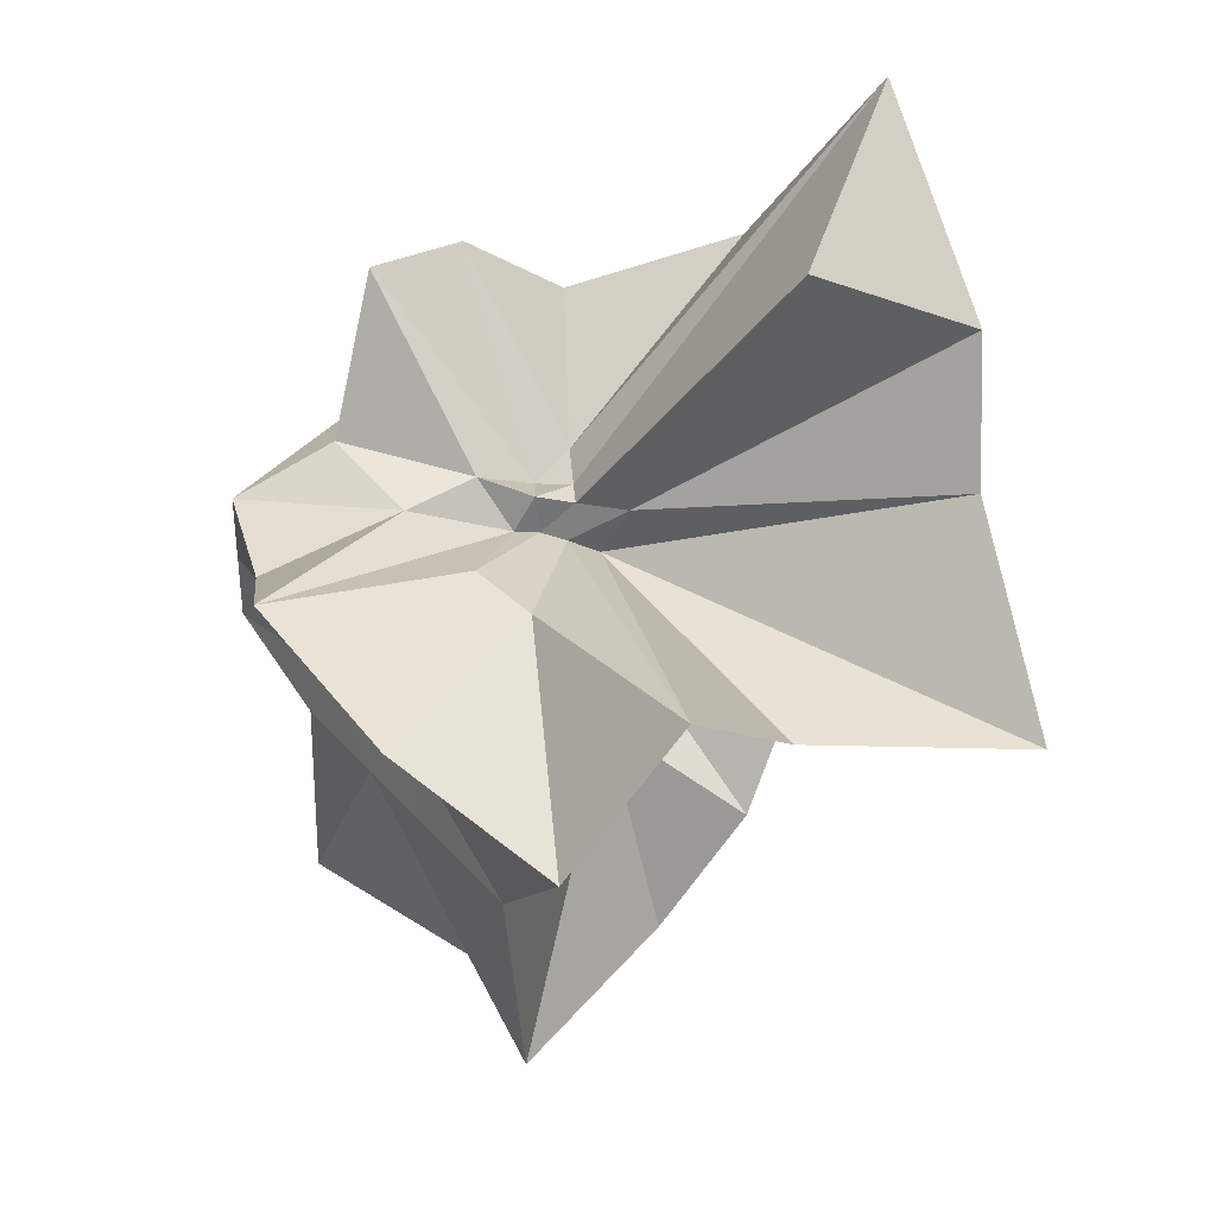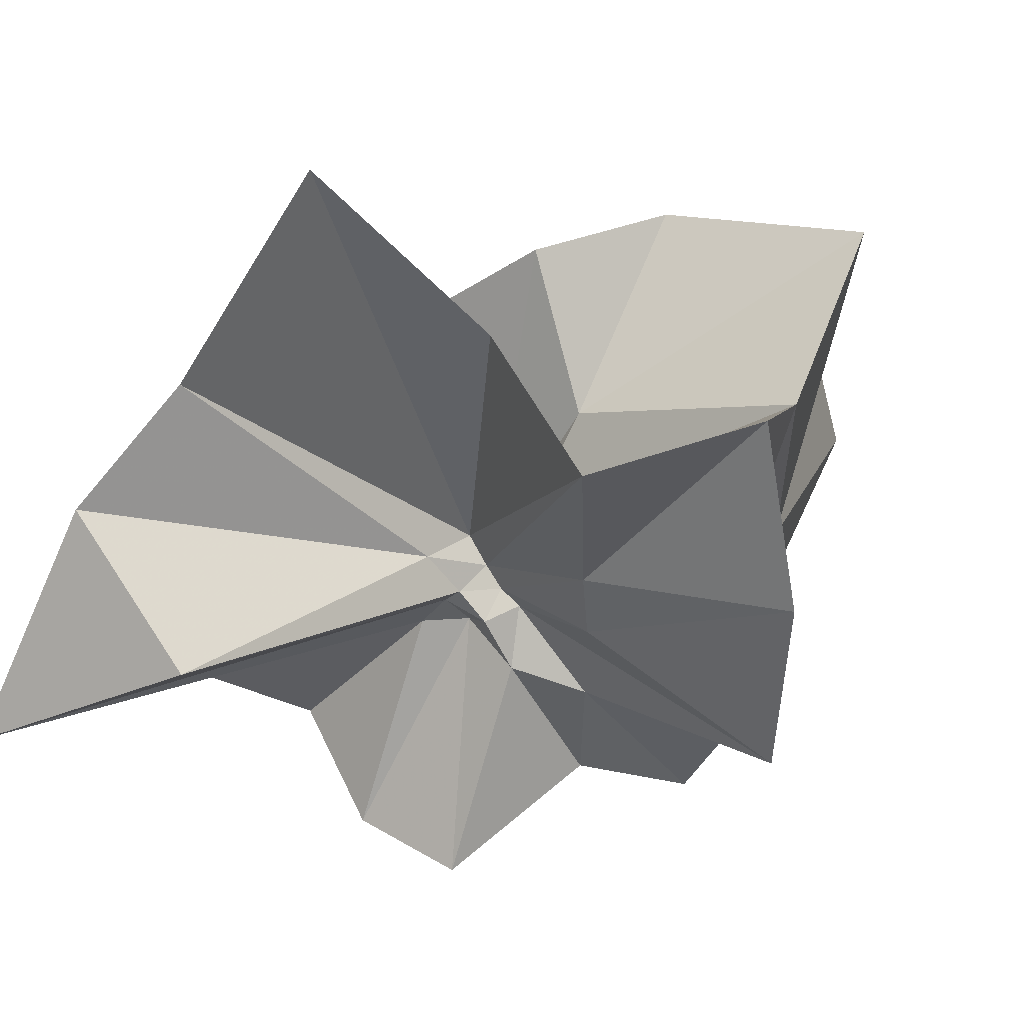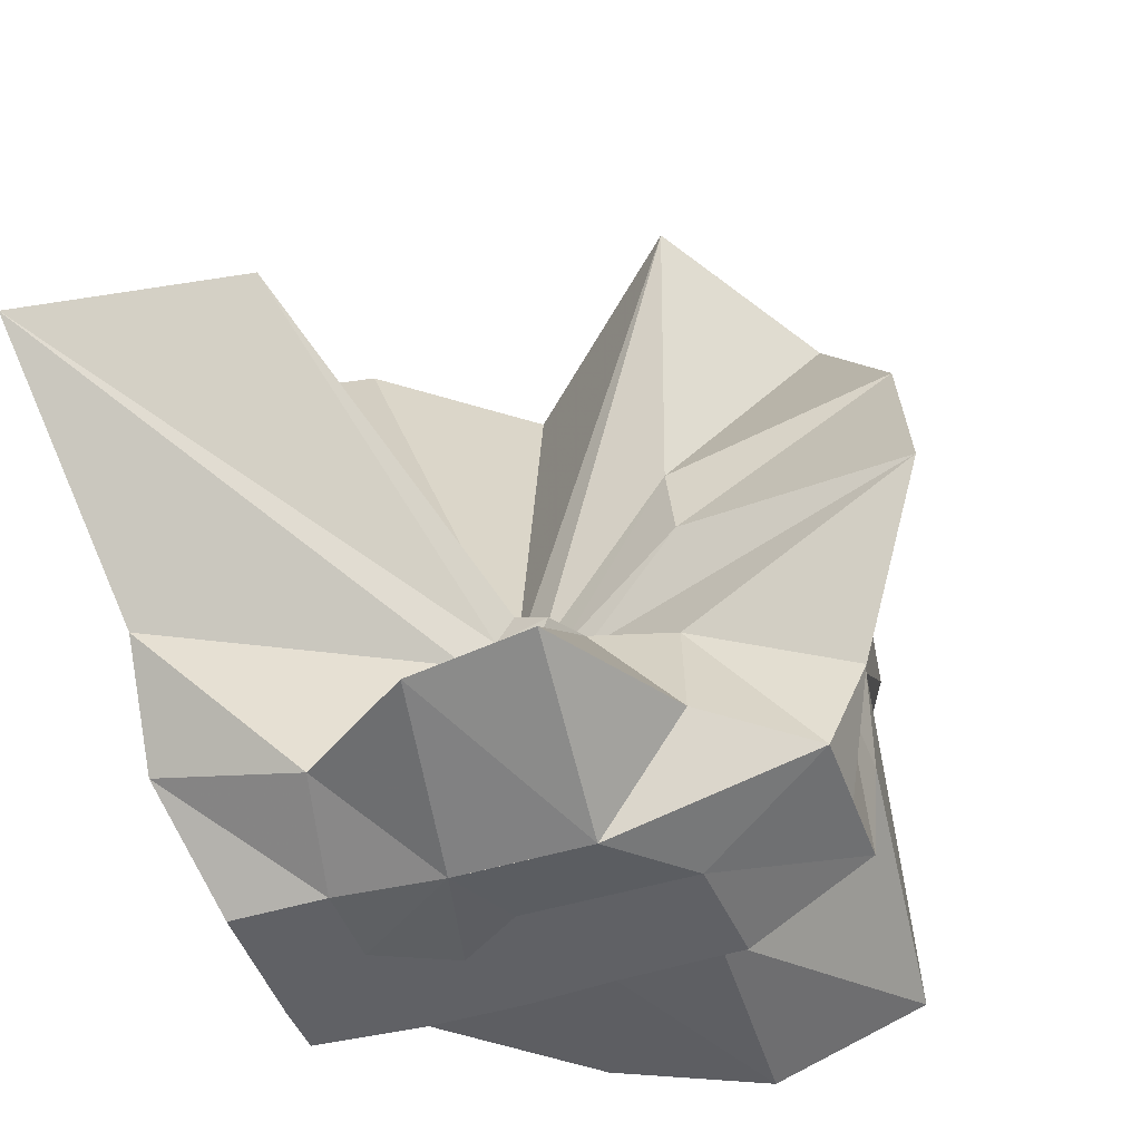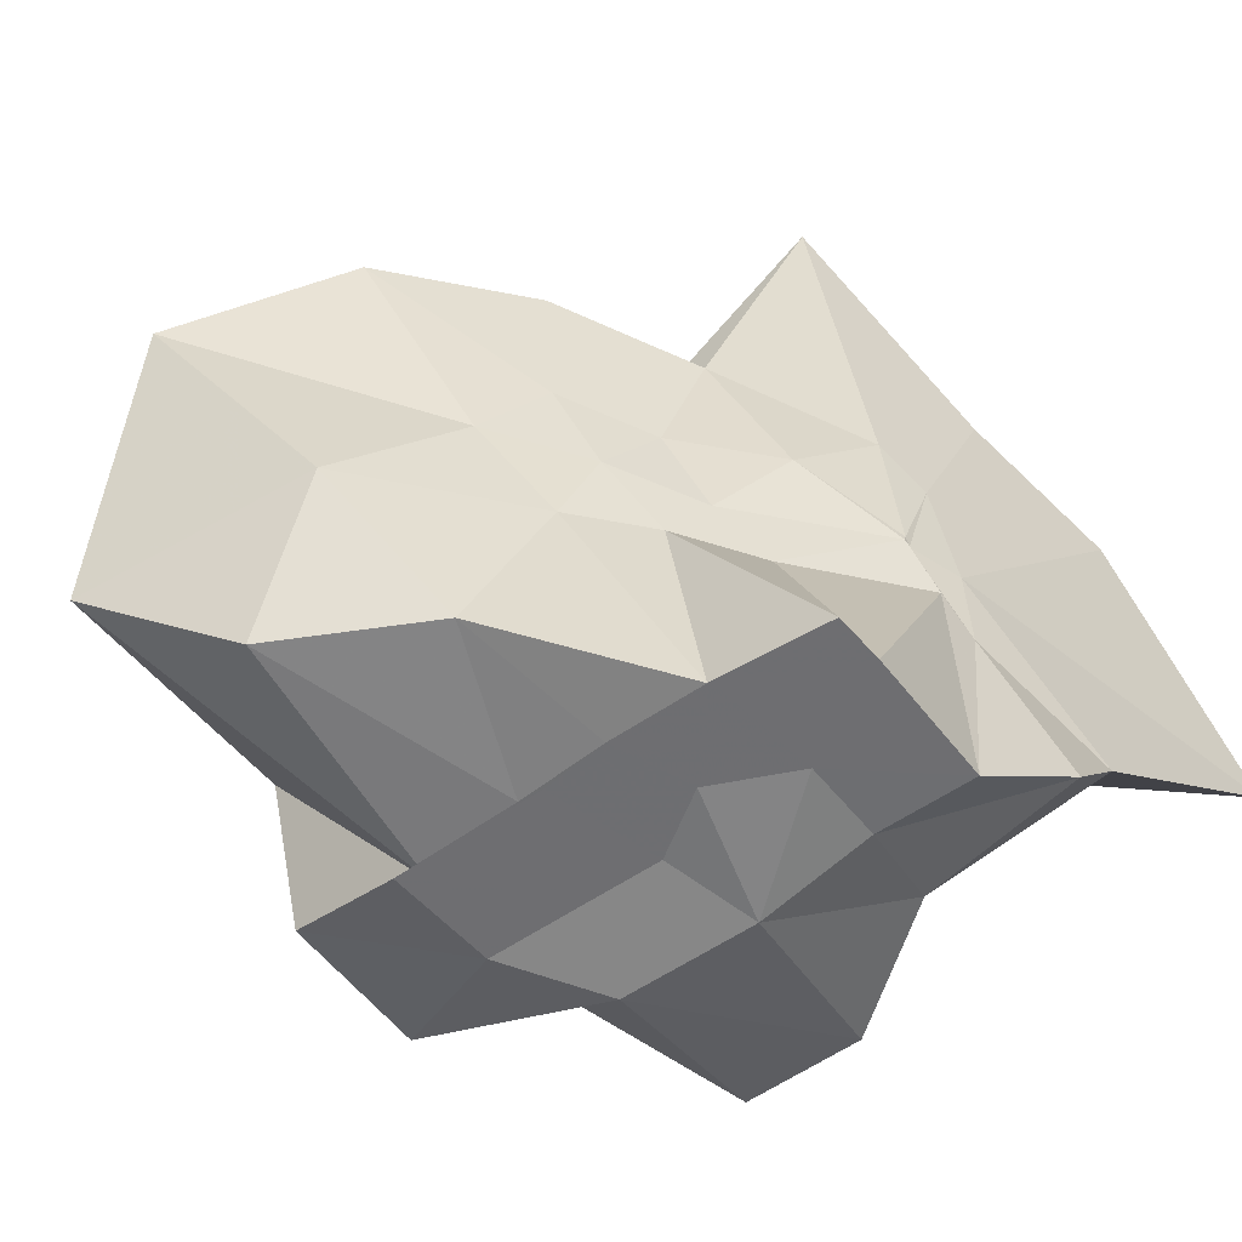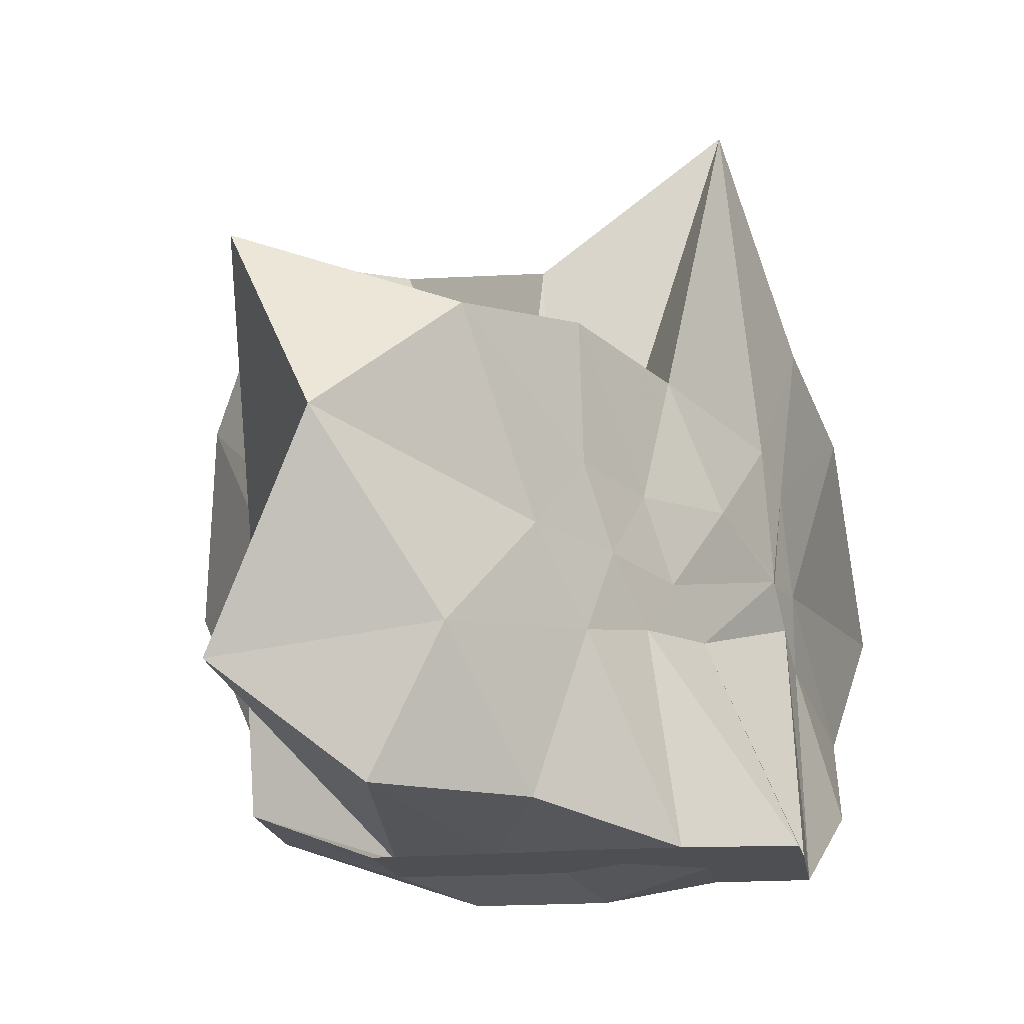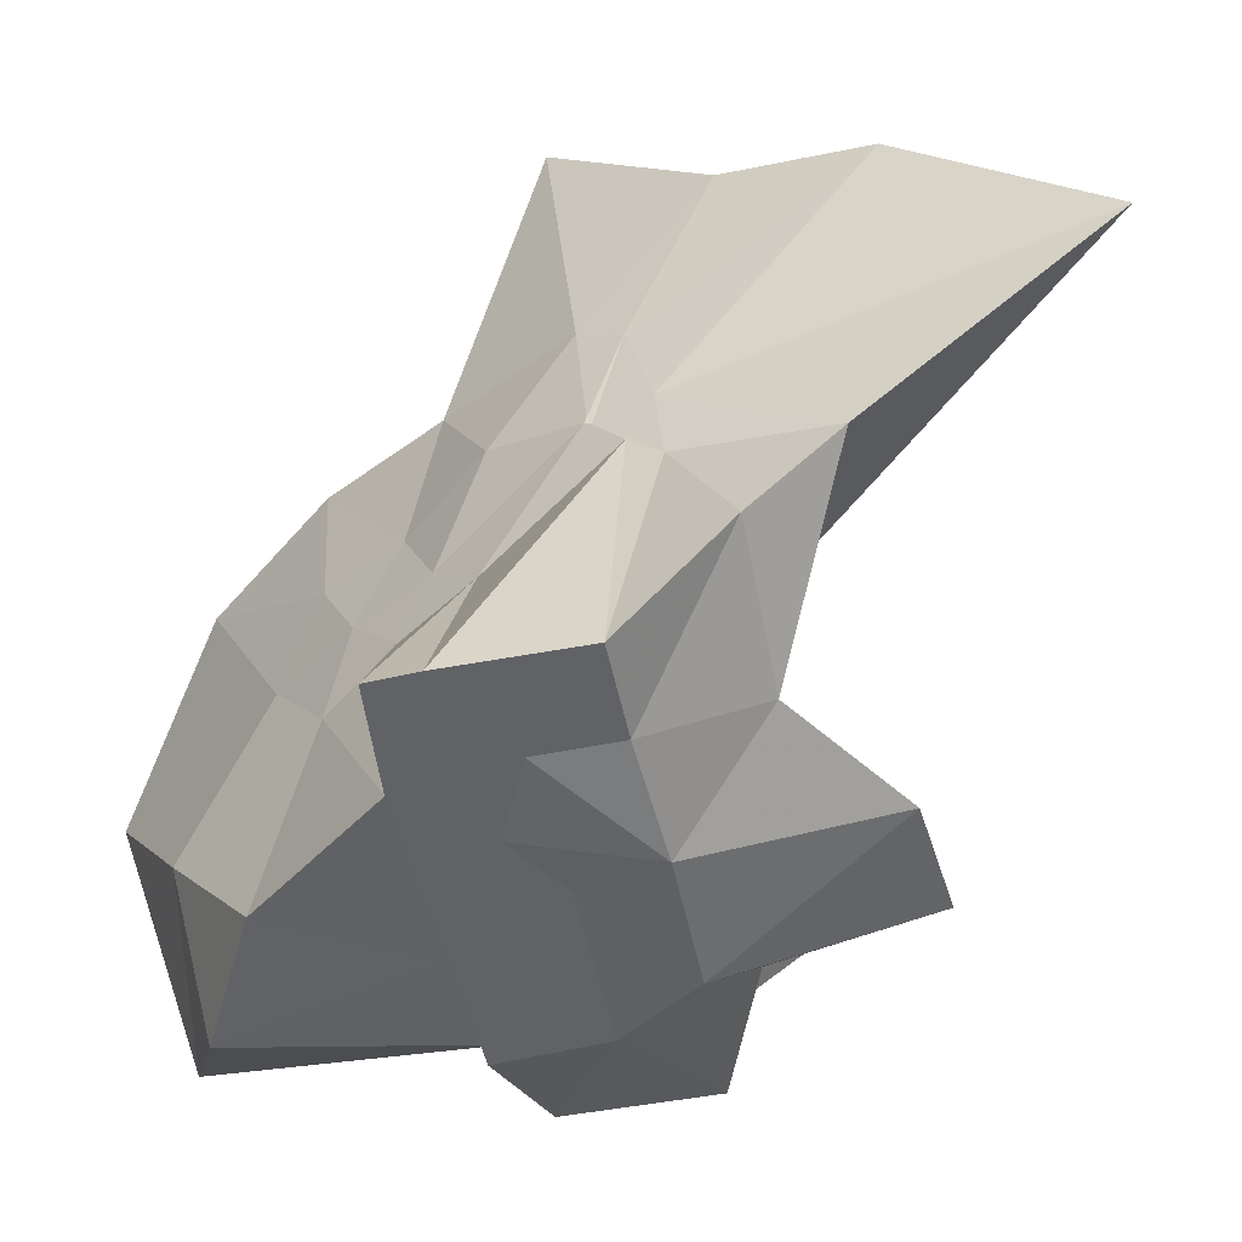
<metadata>
{"format":"obj","ext":"obj","renderer":"f3d","projection":"perspective","resolution":1024,"background":"white","views":[{"elev":35.1,"azim":-34.7,"up":"+Y"},{"elev":57.8,"azim":-151.9,"up":"+Z"},{"elev":-47.1,"azim":-160.9,"up":"+Z"},{"elev":-54.4,"azim":36.5,"up":"+Z"},{"elev":-18.2,"azim":8.4,"up":"+Z"},{"elev":-50.6,"azim":101.6,"up":"+Z"}]}
</metadata>
<code>
v -0.6087 -0.0831 0.2562
v -0.5895 -0.08236 -0.3568
v -0.3882 -0.03178 -0.05946
v -0.3804 -0.000729 0.03355
v -0.3293 0.2132 0.1593
v -0.4823 0.2872 0.09045
v -0.6125 -0.004484 -0.09066
v -0.6434 -0.03698 -0.1081
v -0.7622 0.003574 -0.0374
v -0.9598 -0.02274 0.1229
v -0.8665 -0.1373 0.01917
v -0.8745 -0.2 0.02259
v -0.8432 -0.4322 0.1591
v -0.6378 -0.409 0.09144
v -0.5459 -0.2808 -0.01863
v -0.4993 -0.2026 -0.02816
v -0.4311 -0.1208 -0.02047
v -0.3882 -0.02745 -0.0687
v -0.3727 0.0236 -0.06533
v -0.3084 0.3931 -0.01813
v -0.5963 -0.003606 -0.1185
v -0.6465 0.004582 -0.1108
v -0.6664 -0.03341 -0.1198
v -0.9814 0.03756 -0.06142
v -0.8664 -0.1373 -0.06025
v -0.8746 -0.2 -0.05466
v -0.8745 -0.1995 -0.05988
v -0.7509 -0.509 -0.03398
v -0.5841 -0.3253 -0.08772
v -0.5238 -0.2467 -0.09467
v -0.476 -0.1702 -0.105
v -0.3882 -0.03354 -0.06547
v -0.3726 0.03024 -0.141
v -0.3409 0.1684 -0.1861
v -0.5764 0.01197 -0.1546
v -0.6185 -0.01271 -0.1527
v -0.6838 0.01627 -0.1578
v -0.762 0.001704 -0.1658
v -0.9059 -0.04362 -0.2073
v -0.8666 -0.1373 -0.1451
v -0.8745 -0.2 -0.1765
v -0.8489 -0.4519 -0.236
v -0.6488 -0.418 -0.201
v -0.5455 -0.2712 -0.173
v -0.4979 -0.2018 -0.1565
v -0.4513 -0.1278 -0.151
v -0.3804 -8.733e-05 -0.1061
v -0.3333 0.0902 -0.2783
v -0.4744 0.09044 -0.3149
v -0.5876 0.1734 -0.3257
v -0.702 0.1831 -0.3155
v -0.7725 0.02745 -0.2784
v -0.8745 -0.01961 -0.3098
v -0.8745 -0.08994 -0.3098
v -0.8745 -0.1582 -0.3098
v -0.7364 -0.1666 -0.3569
v -0.7189 -0.3947 -0.3333
v -0.5869 -0.328 -0.3361
v -0.4715 -0.1921 -0.3569
v -0.3672 -0.1843 -0.3569
v -0.3647 -0.1382 -0.3569
v -0.3647 -0.01177 -0.3569
v -0.3958 -0.04314 0.06634
v -0.3651 0.07681 0.2143
v -0.5768 -0.004283 -0.04927
v -0.6215 -0.04613 -0.09234
v -0.7514 -0.004429 0.04216
v -0.8809 -0.1028 0.2784
v -0.8745 -0.2 0.1755
v -0.6505 -0.1921 0.01635
v -0.5487 -0.2884 0.1154
v -0.4769 -0.171 0.09598
v -0.4275 -0.07965 0.3955
v -0.5945 -0.06016 -0.07458
v -0.7722 0.05089 0.3173
v -0.6408 -0.1016 -0.05706
v -0.5994 -0.08561 -0.1454
v -0.4545 -0.01177 -0.3568
v -0.5608 -0.003918 -0.3725
v -0.6863 -0.003918 -0.3726
v -0.6863 -0.003918 -0.3726
v -0.749 -0.08236 -0.3569
v -0.7563 -0.1838 -0.3568
v -0.6405 -0.1867 -0.3569
v -0.5589 -0.1922 -0.3569
v -0.469 -0.1922 -0.3569
v -0.4558 -0.08761 -0.3569
v -0.5608 -0.003918 -0.3725
v -0.6078 -0.003917 -0.3726
v -0.6418 -0.08244 -0.3569
v -0.6193 -0.185 -0.3569
v -0.5308 -0.1215 -0.3569
f 3 18 4
f 4 18 19
f 4 19 5
f 5 19 20
f 5 20 6
f 6 20 21
f 6 21 7
f 7 21 22
f 7 22 8
f 8 22 23
f 8 23 9
f 9 23 24
f 9 24 10
f 10 24 25
f 10 25 11
f 11 25 26
f 11 26 12
f 12 26 27
f 12 27 13
f 13 27 28
f 13 28 14
f 14 28 29
f 14 29 15
f 15 29 30
f 15 30 16
f 16 30 31
f 16 31 17
f 17 31 32
f 17 32 3
f 3 32 18
f 18 33 19
f 19 33 34
f 19 34 20
f 20 34 35
f 20 35 21
f 21 35 36
f 21 36 22
f 22 36 37
f 22 37 23
f 23 37 38
f 23 38 24
f 24 38 39
f 24 39 25
f 25 39 40
f 25 40 26
f 26 40 41
f 26 41 27
f 27 41 42
f 27 42 28
f 28 42 43
f 28 43 29
f 29 43 44
f 29 44 30
f 30 44 45
f 30 45 31
f 31 45 46
f 31 46 32
f 32 46 47
f 32 47 18
f 18 47 33
f 33 48 34
f 34 48 49
f 34 49 35
f 35 49 50
f 35 50 36
f 36 50 51
f 36 51 37
f 37 51 52
f 37 52 38
f 38 52 53
f 38 53 39
f 39 53 54
f 39 54 40
f 40 54 55
f 40 55 41
f 41 55 56
f 41 56 42
f 42 56 57
f 42 57 43
f 43 57 58
f 43 58 44
f 44 58 59
f 44 59 45
f 45 59 60
f 45 60 46
f 46 60 61
f 46 61 47
f 47 61 62
f 47 62 33
f 33 62 48
f 63 64 73
f 64 74 73
f 64 65 74
f 65 66 74
f 66 75 74
f 66 67 75
f 67 68 75
f 68 76 75
f 68 69 76
f 69 70 76
f 70 77 76
f 70 71 77
f 71 72 77
f 72 73 77
f 72 63 73
f 78 88 79
f 79 88 89
f 79 89 80
f 80 89 81
f 81 89 90
f 81 90 82
f 82 90 83
f 83 90 91
f 83 91 84
f 84 91 85
f 85 91 92
f 85 92 86
f 86 92 87
f 87 92 88
f 87 88 78
f 3 4 63
f 63 4 64
f 4 5 64
f 64 5 65
f 5 6 65
f 6 7 65
f 65 7 66
f 7 8 66
f 66 8 67
f 8 9 67
f 9 10 67
f 67 10 68
f 10 11 68
f 68 11 69
f 11 12 69
f 12 13 69
f 69 13 70
f 13 14 70
f 70 14 71
f 14 15 71
f 15 16 71
f 71 16 72
f 16 17 72
f 72 17 63
f 17 3 63
f 48 78 49
f 49 78 79
f 49 79 50
f 50 79 80
f 50 80 51
f 51 80 52
f 52 80 81
f 52 81 53
f 53 81 82
f 53 82 54
f 54 82 55
f 55 82 83
f 55 83 56
f 56 83 84
f 56 84 57
f 57 84 58
f 58 84 85
f 58 85 59
f 59 85 86
f 59 86 60
f 60 86 61
f 61 86 87
f 61 87 62
f 62 87 78
f 62 78 48
f 73 74 1
f 74 75 1
f 75 76 1
f 76 77 1
f 77 73 1
f 89 88 2
f 90 89 2
f 91 90 2
f 92 91 2
f 88 92 2

</code>
